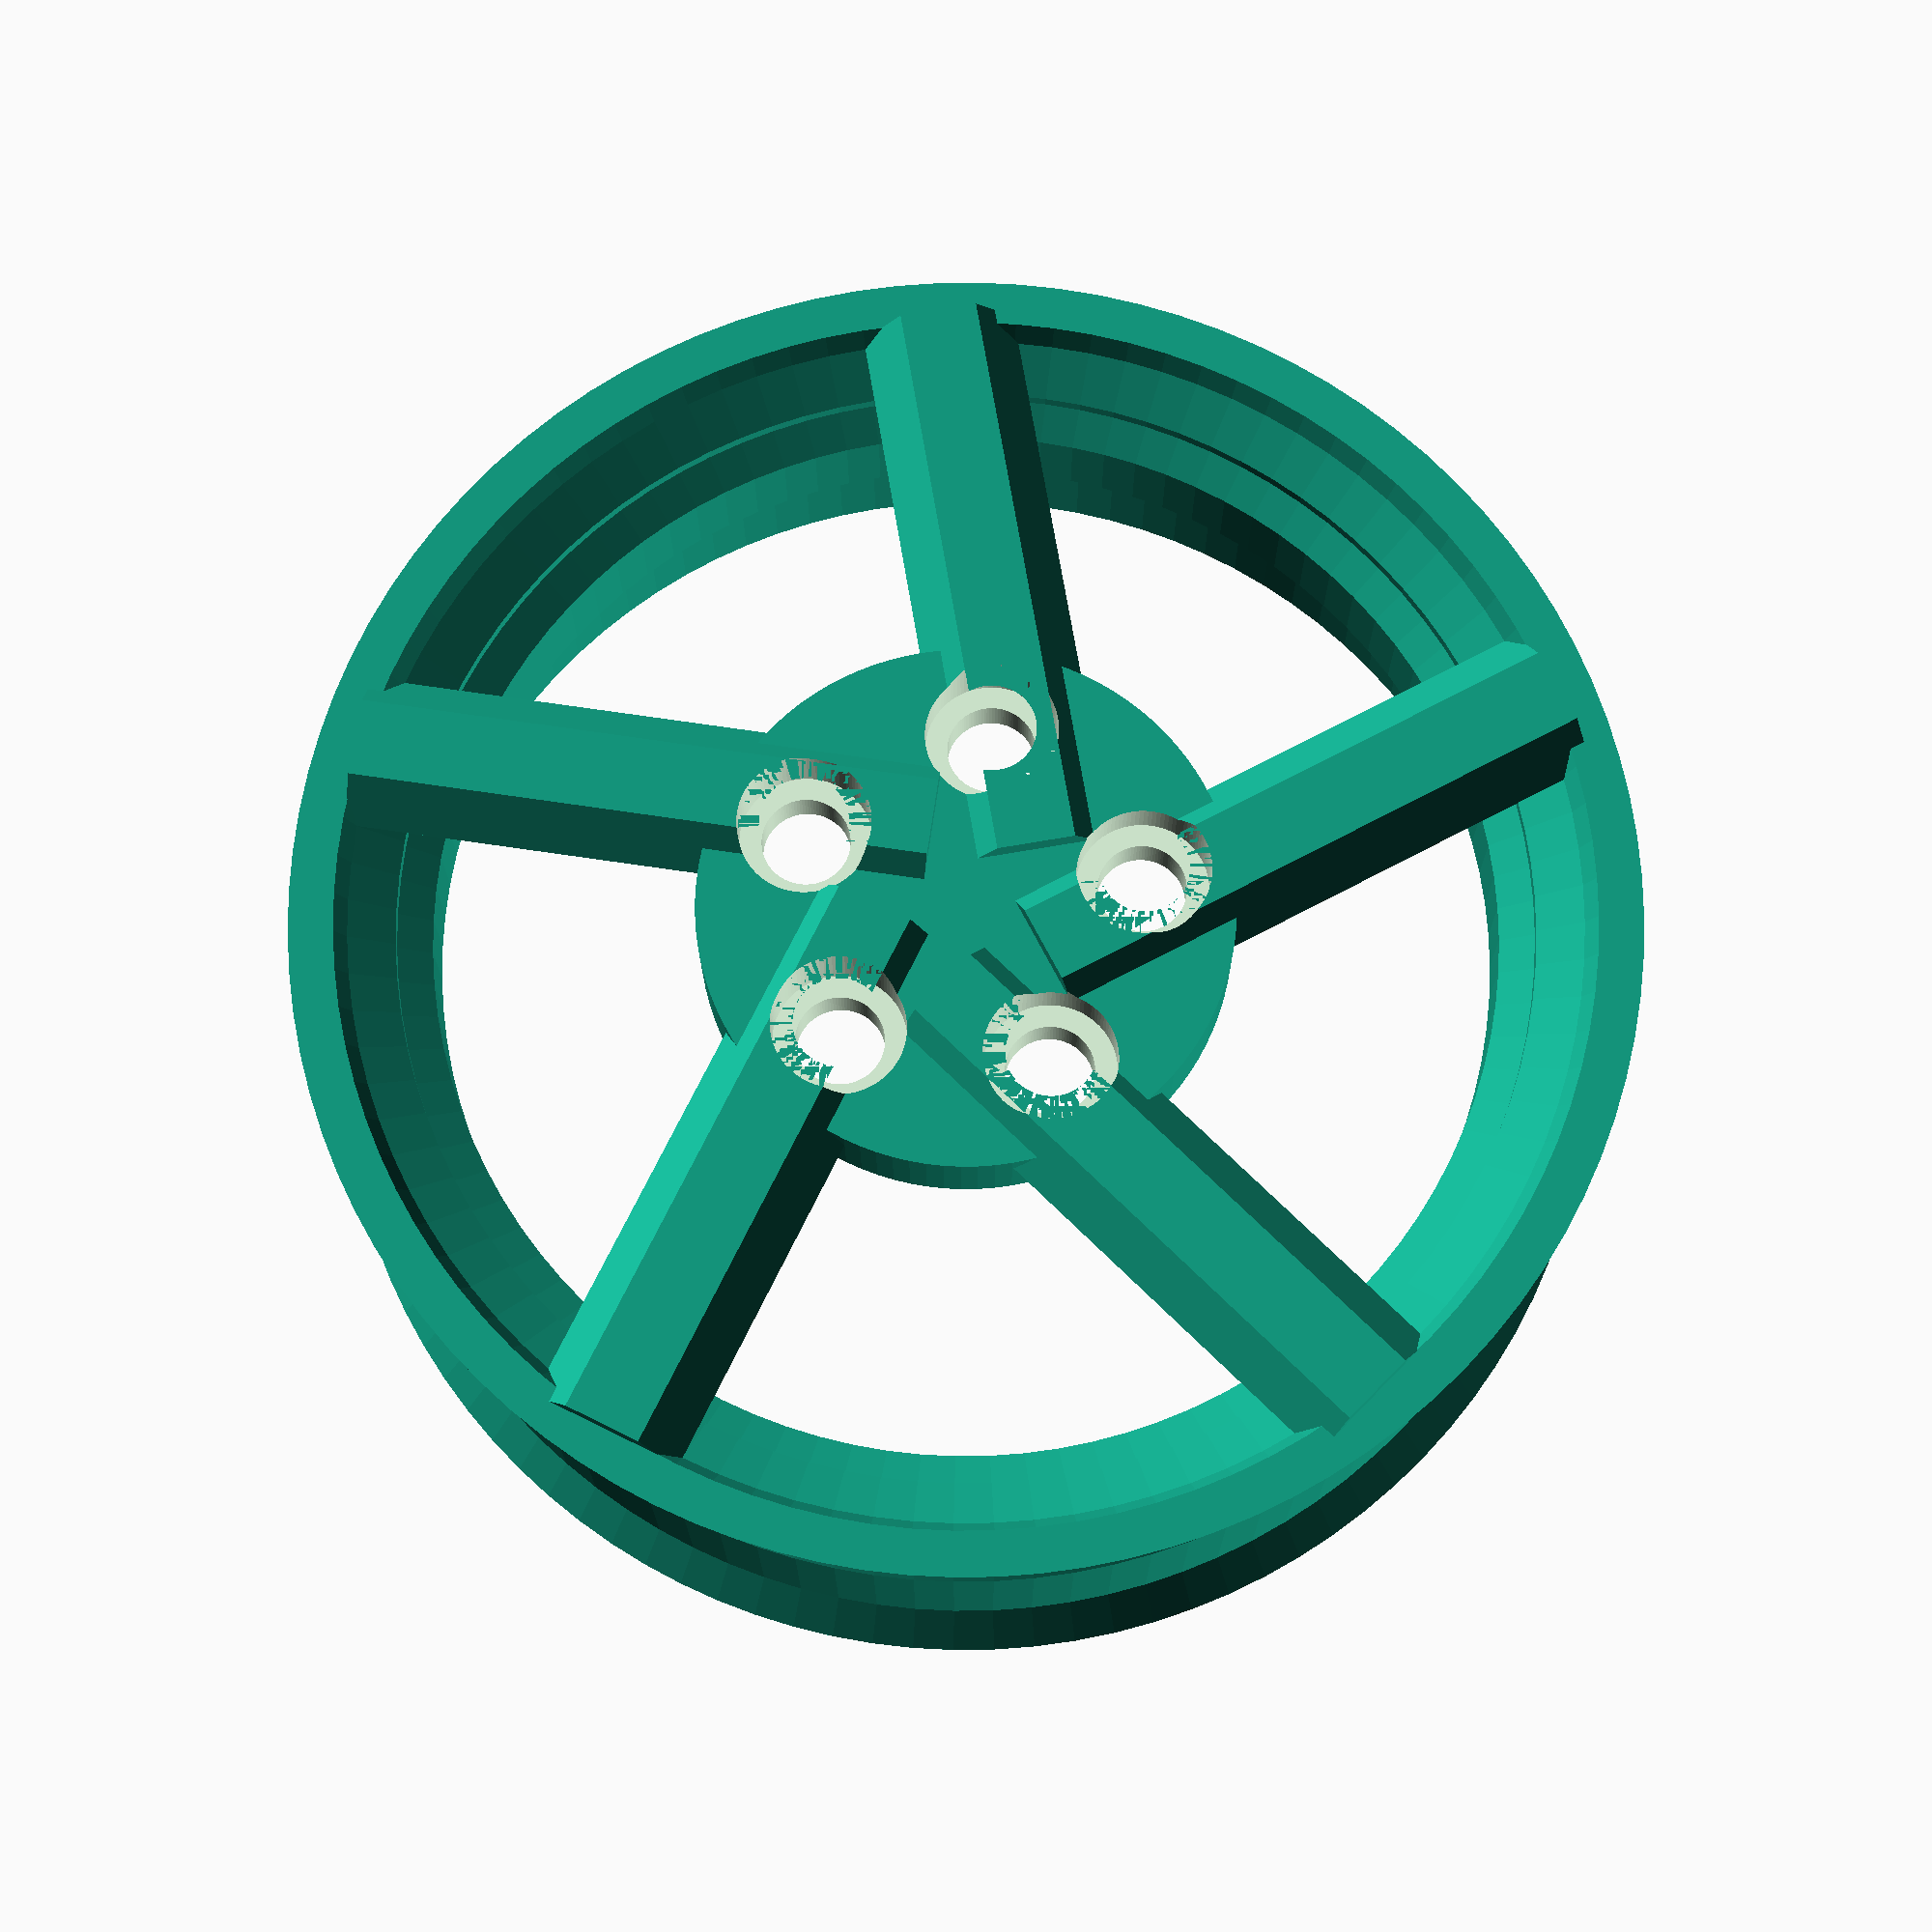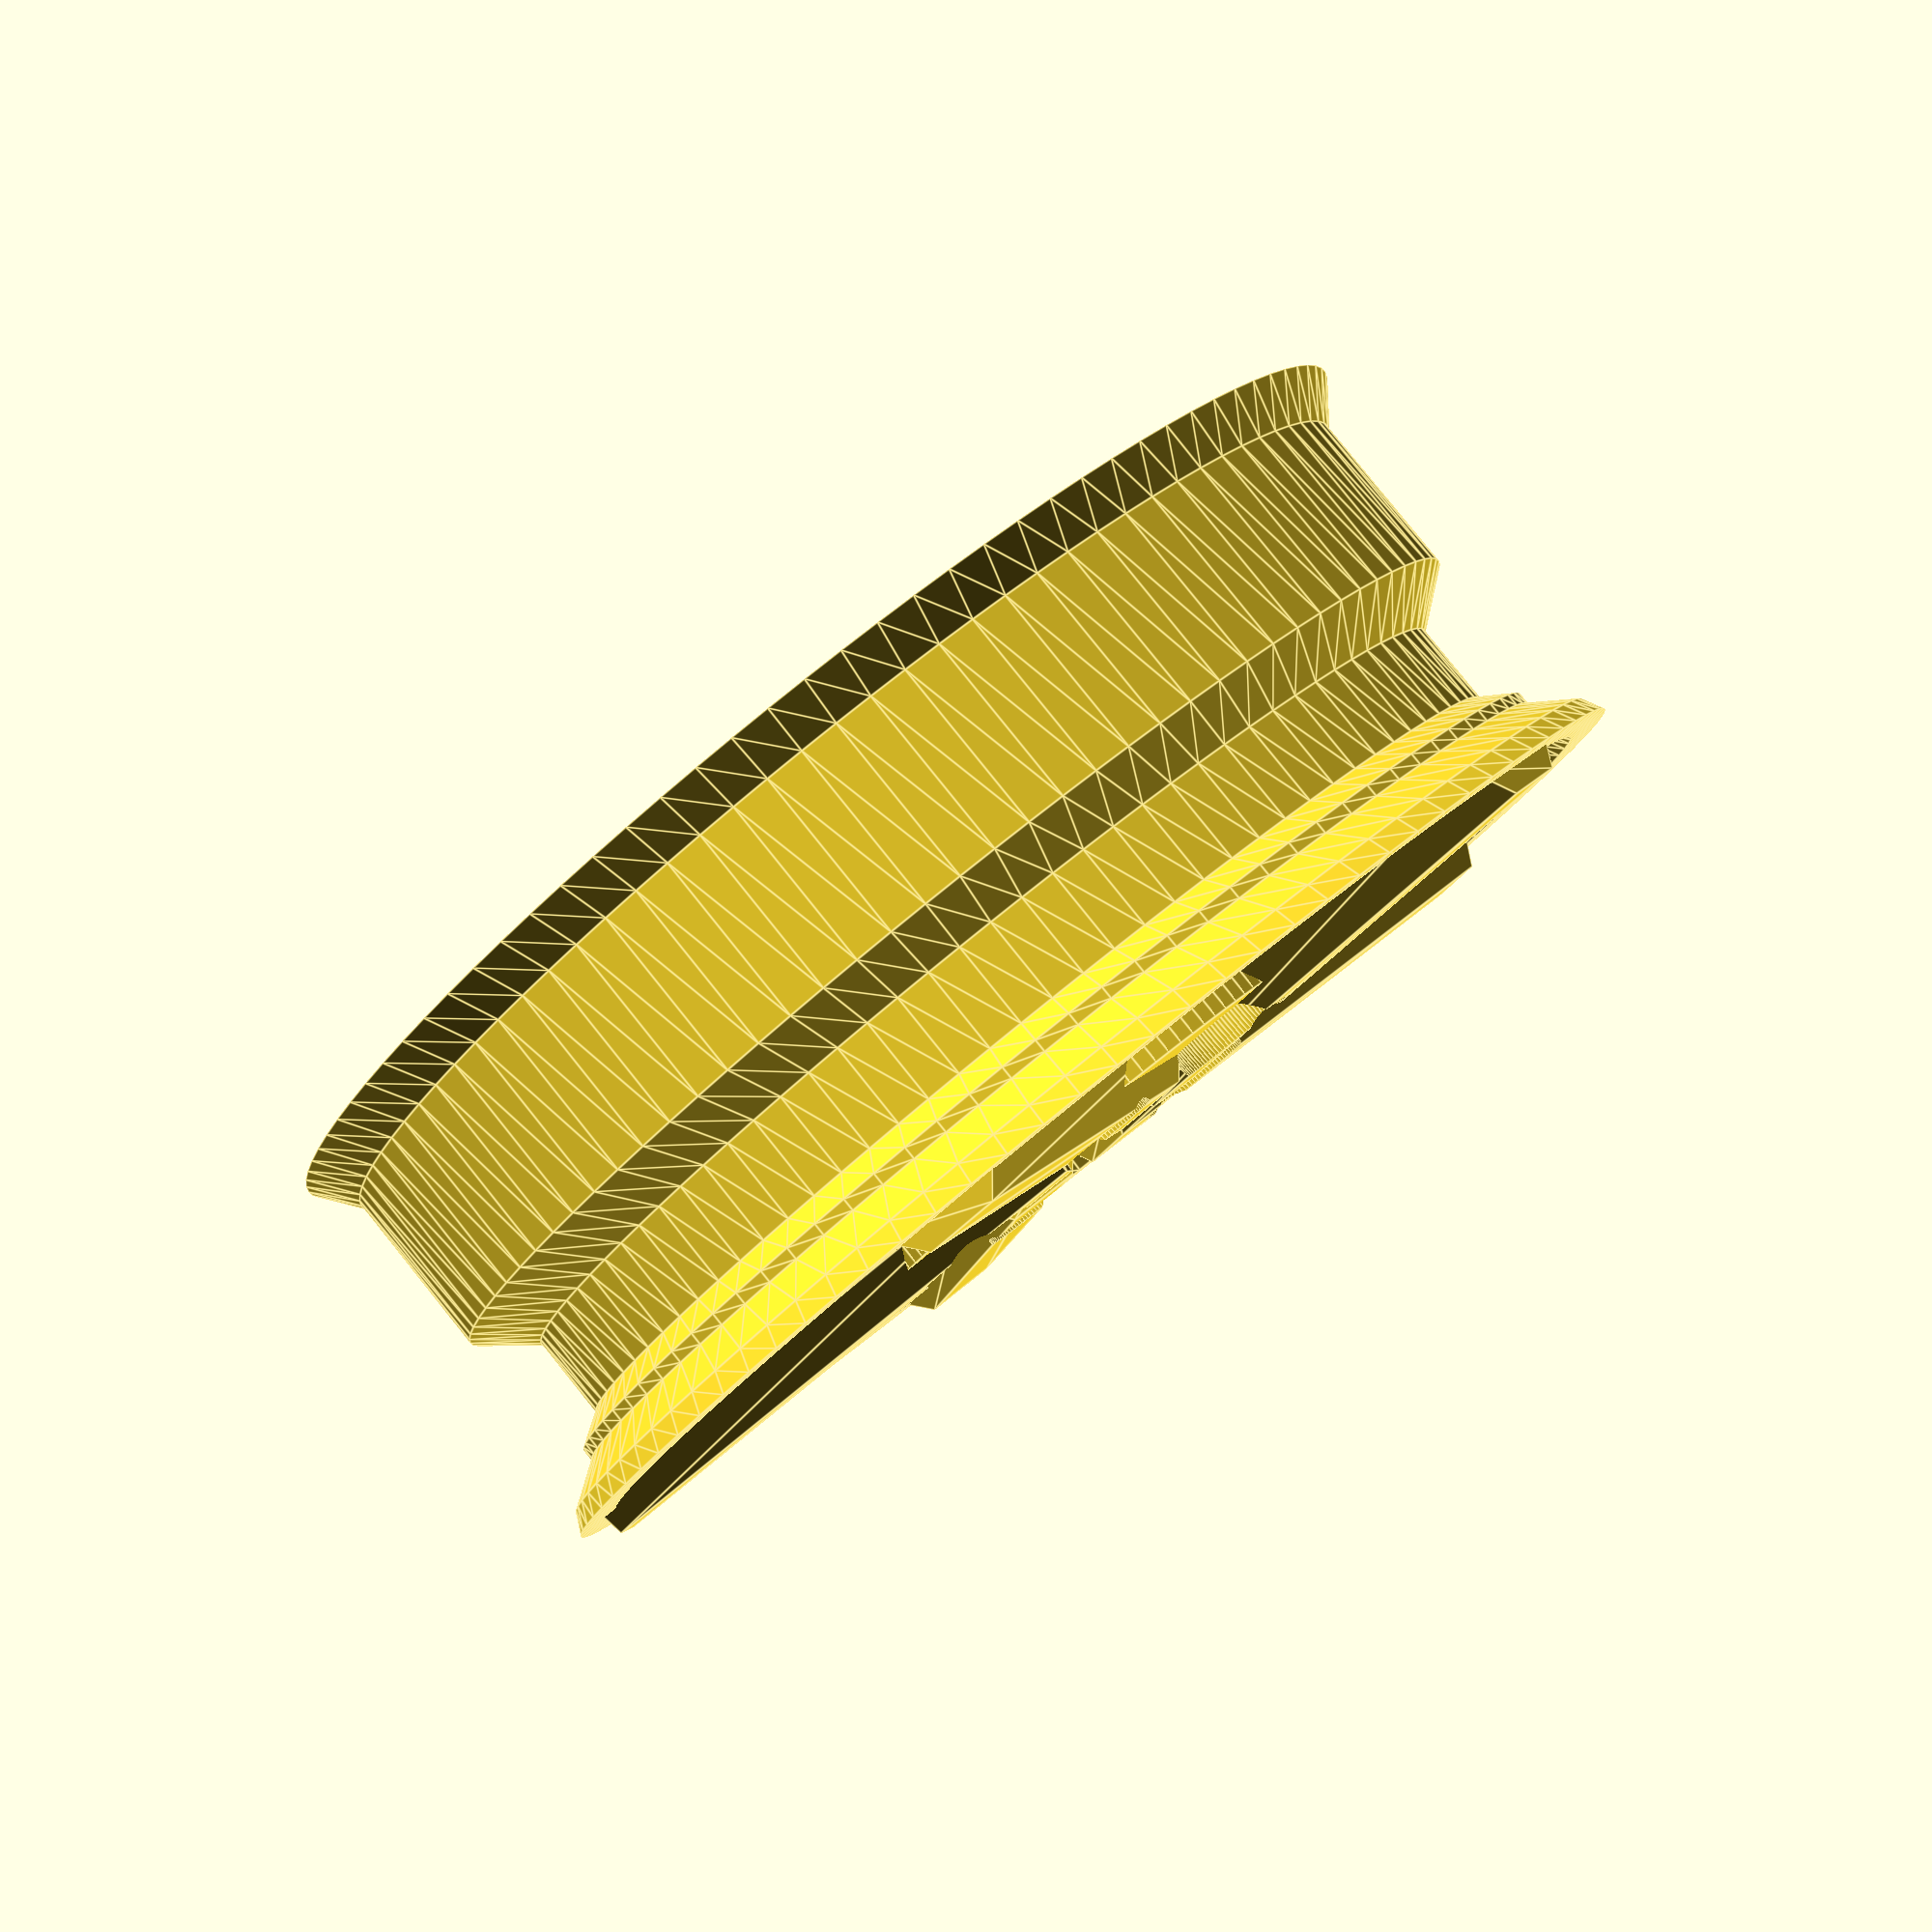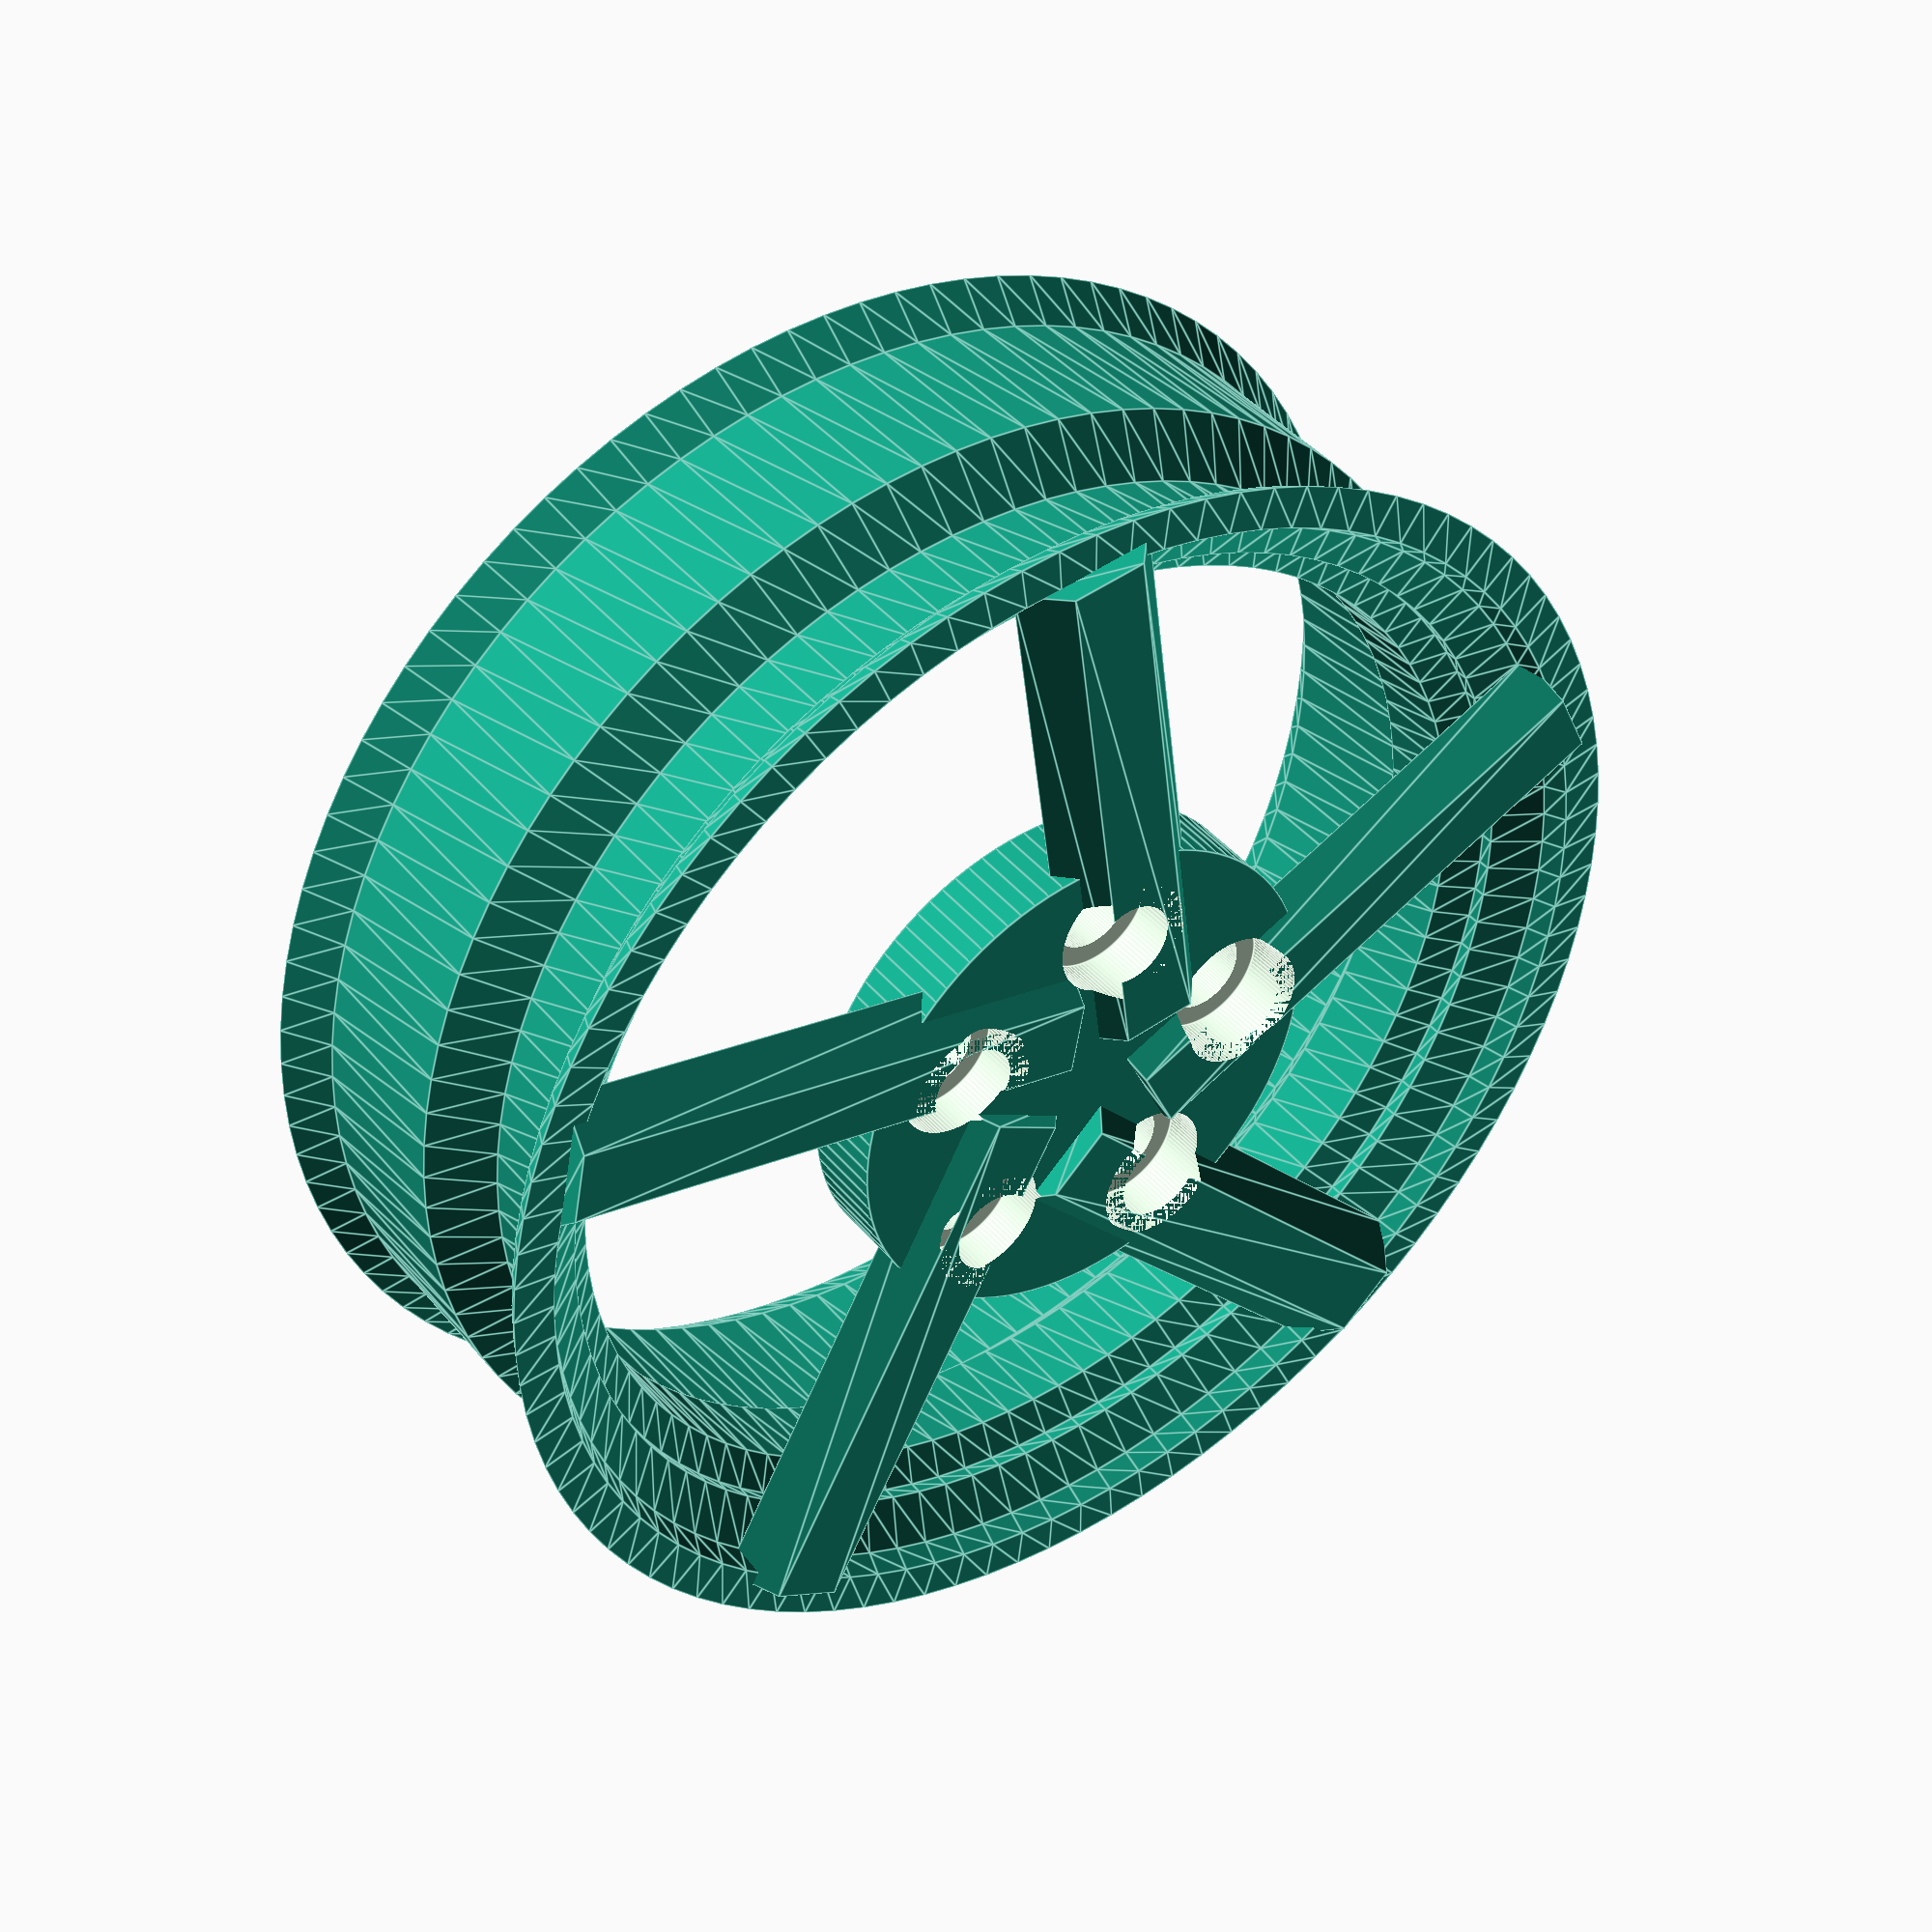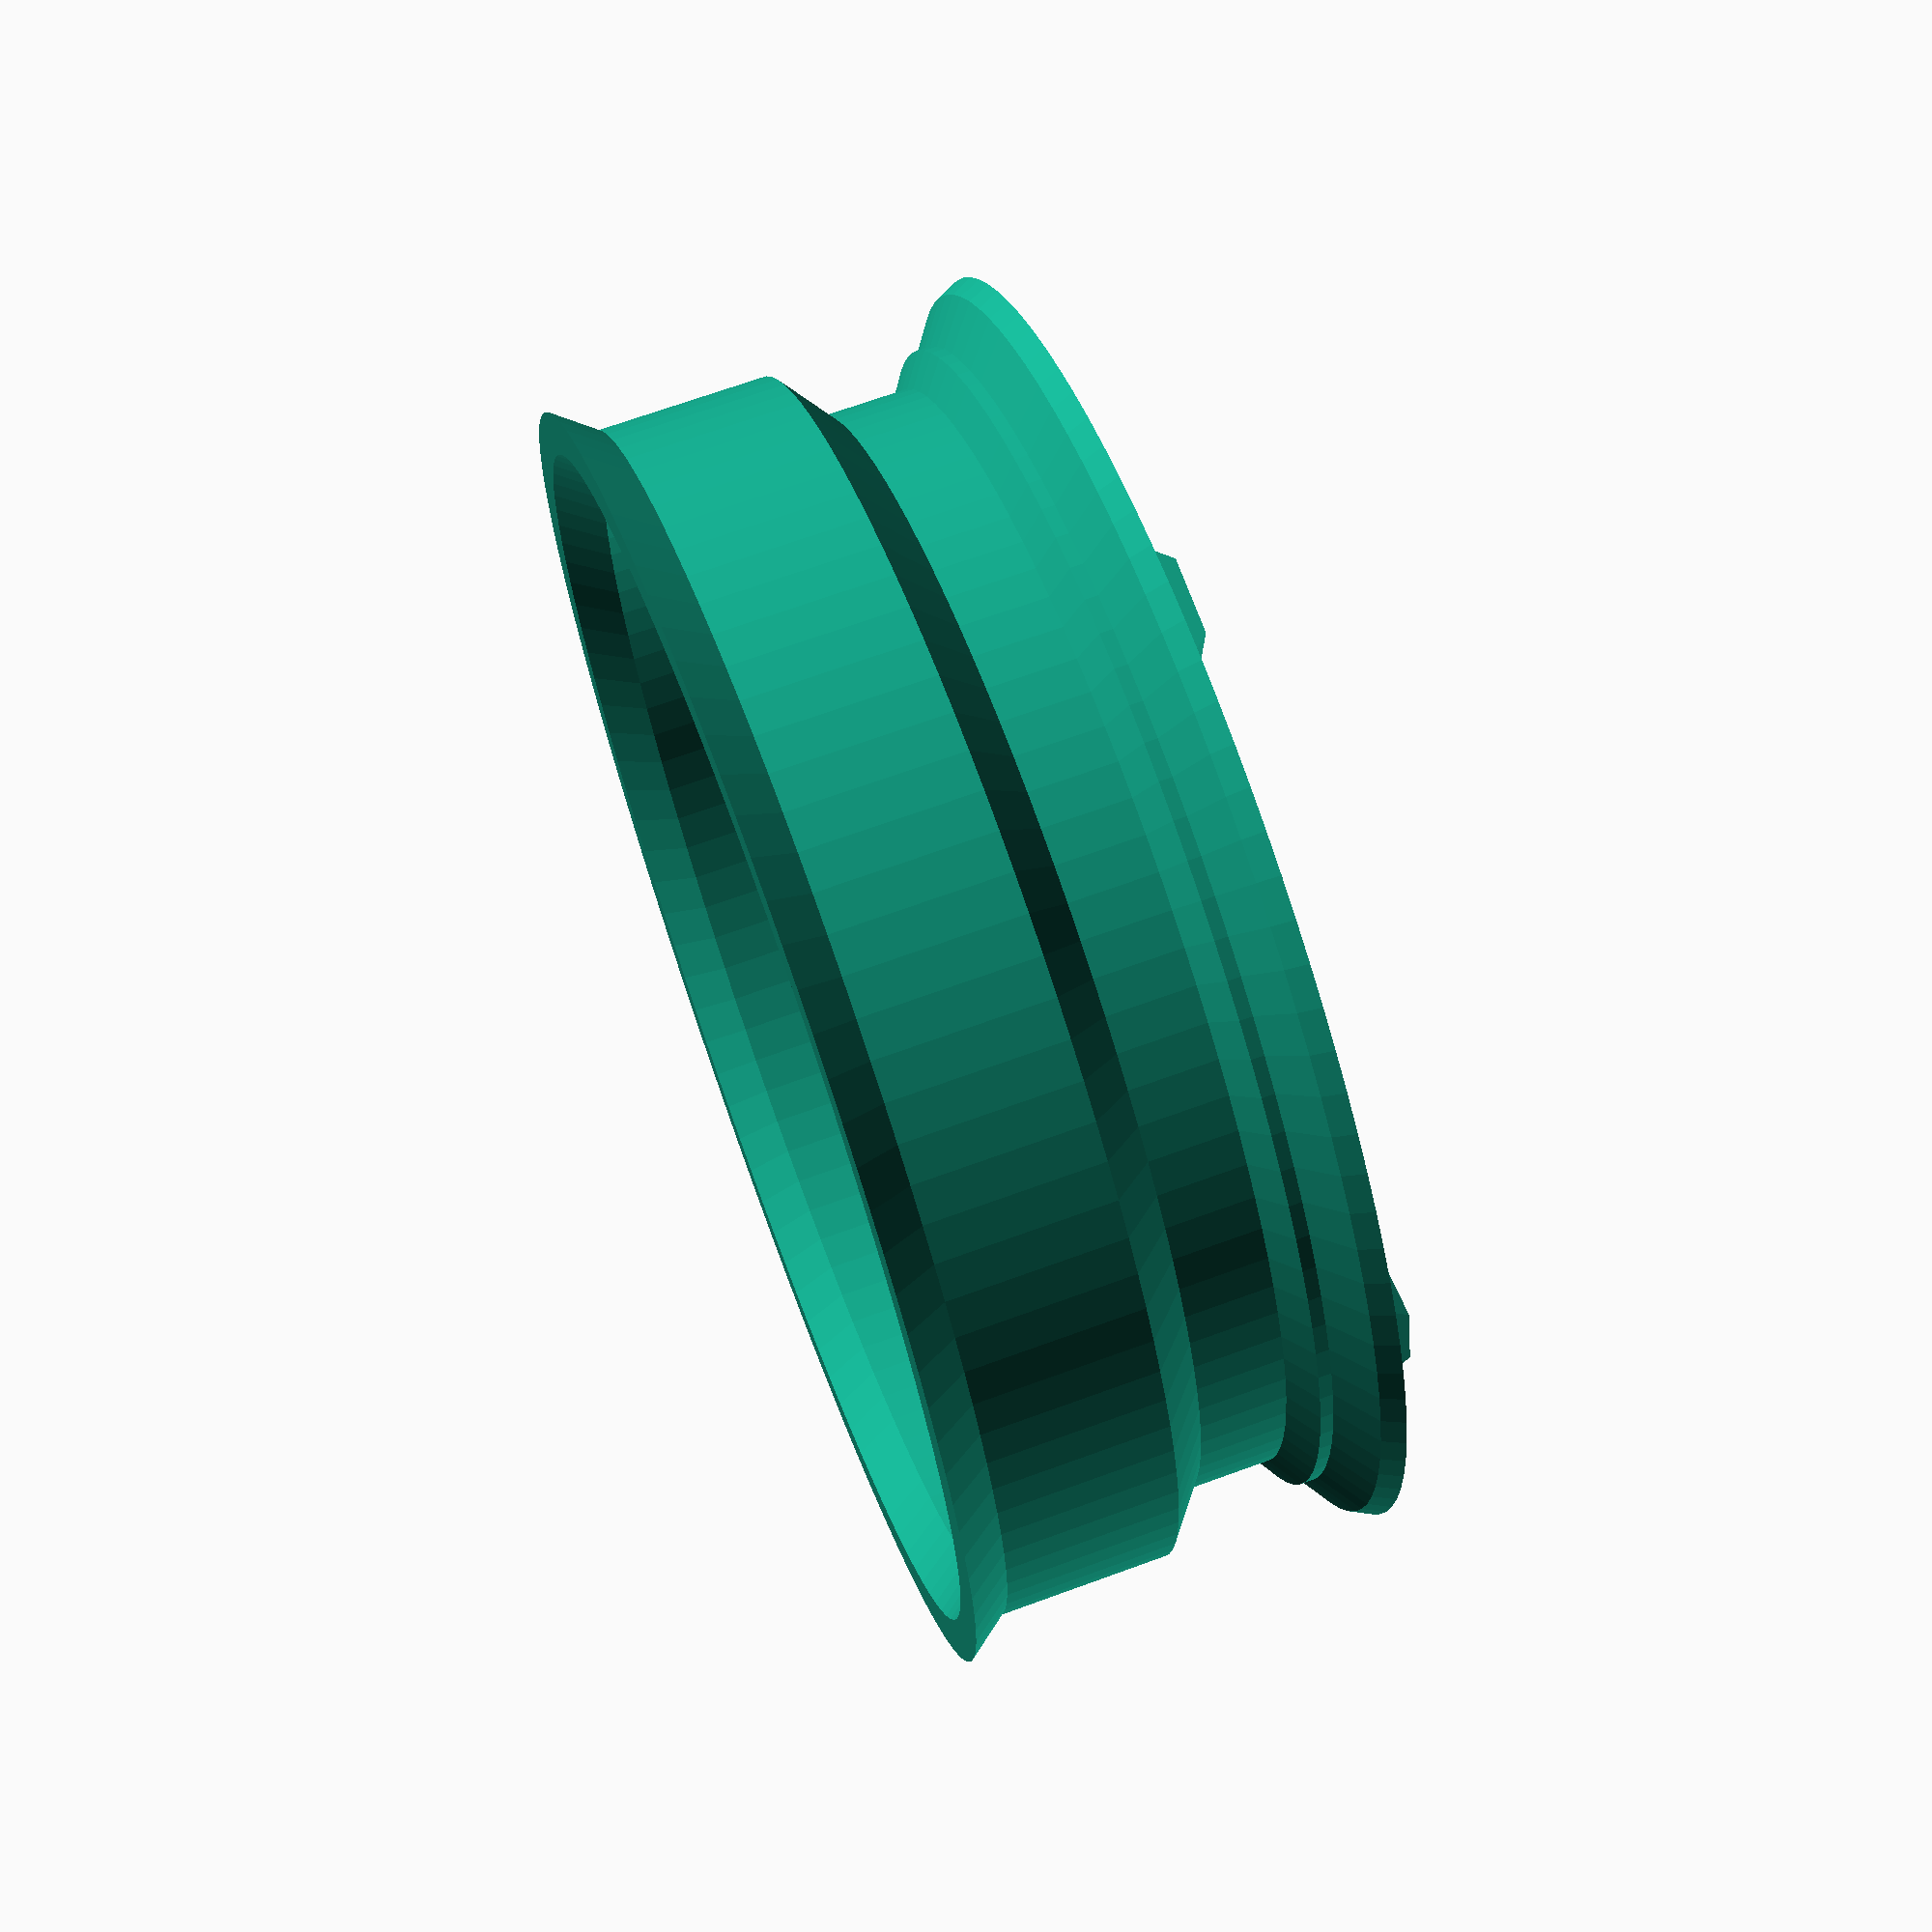
<openscad>
//// VARIABLES ////

fc=360; // the number of degrees in a full circle

c=100; //polygon count

acl=0.1; //additional cutting length. It is used to avoid visial glitches when gutting right up to an edge


// GENERAL SIZE
h=2; //thickness of the wheel
r1=3; //radius of the wheel
r2=r1;


// SPOKES
sn=5; //number of spokes
sl=r1-0.4; //spoke length
sh=0.2; //spoke height
sd=0; //spoke distance from 'top' of wheel
sr=90; //roll angle of the spokes	default is 90 degrees
sy=90; //yaw angle of the spokes	default is 90 degrees
sw=0.7; //spokewidth
sp=[
	[0,0],
	[sw*.25,sh],
	[sw*.75,sh],
	[sw,0]
	];

// HUB
//hr=(lnfc+lnr+lnss)/2;
hr=1.2; //hub radius
hh=0.4; //hub height

// LUGNUTS
lnr=0.2; //lugnut radius
lnh=h+1; //make sure the holes go through the whole wheel
lnfc=hr*(2/3); // distance of the lug nuts from the center of the wheel
lnn=5; //number of lug nuts
lnss=0.4; //additional radius around each lug nut saved

// Counterbore & Countersink
//bore=true;
//sink=false;
//if (bore==true&&sink=true){sink=false;}
cbd=0.2; //counterbore depth
cbr=0.3; //counterbore radius
csd=0.2; //countersink depth
csa=35; //countersink angle
cbt=h/2-cbd/2+acl/2;//hh-(cbd/2)+hh/2; //countersink vertical translation
cst=h/2; //countersink vertical translation


// OUTER WHEEL
owt=0.2;
ow=[ //outer-wheel pattern where the tire will meet.
	[0,	0],
	[0.05*h,	-0.05],
	[0.12*h,	-0.25],
	[0.15*h,	-0.25],
	[0.20*h,	-0.40],
	[0.40*h,	-0.40],
	[0.50*h,	-0.15],
	[0.90*h,	-0.15],
	[1.00*h,	0.00],
	[1.00*h,	0.00-owt],
	[0.90*h,	-0.15-owt],
	[0.50*h,	-0.15-owt],
	[0.40*h,	-0.40-owt],
	[0.20*h,	-0.40-owt],
	[0.15*h,	-0.25-owt],
	[0.12*h,	-0.25-owt],
	[0.05*h,	-0.05-owt],
	[0,	-owt]
];

//// GENERATION CODE ////

	rotate_extrude(convexity=c,$fn=c)
	translate([r1,h/2,0])
rotate(270)
	polygon(points=ow);								//The outer pattern of the wheel that will be covered by the tire.

	difference(){
		union(){
			translate([0,0,1-hh+hh/2])
				cylinder(hh,hr,hr,center=true,$fn=c);			//Hub
			for (i=[1:sn])
			{
				rotate(a=[0,sr,(fc/sn)*i])//
					translate([-h/2+sh/2+sd,lnh/2,0]) //
					rotate(a=[sy,270,0])
					//cube([sh,sw,sl],center=true);			//Spokes
					linear_extrude(sl,center=true)
					polygon(points=sp);
			}
		}
		for (i=[1:lnn])
		{
			rotate(a=[0,0,(fc/lnn)*i])
				translate([lnfc,0,0])
				cylinder(lnh,lnr,lnr,center=true,$fn=c);		//Lugnut holes
		}
//}
if (cbd>0) {
	for (i=[1:lnn])
	{
		rotate(a=[0,0,(fc/lnn)*i])
			translate([lnfc,0,cbt])
			cylinder(cbd+acl,cbr,cbr,center=true,$fn=c);		//Counterbore
	}
}
}
//ex=csd*tan(csa);
//if (csd>0) {
//	for (i=[1:lnn])
//	{
//		rotate(a=[0,0,(fc/lnn)*i])
//			translate([lnfc,0,cst+2])//cst+0.5])
//			rotate_extrude(angle = 360, convexity = 2,$fn=c)
//			polygon([[lnr,csd],[lnr,csd],[lnr,0]]);				//Countersink TEMPORARILY DEPTECATED

//	}
//}

//}

</openscad>
<views>
elev=16.8 azim=350.3 roll=0.0 proj=p view=wireframe
elev=96.4 azim=299.0 roll=218.8 proj=p view=edges
elev=139.3 azim=172.5 roll=215.2 proj=p view=edges
elev=111.5 azim=248.5 roll=290.1 proj=p view=wireframe
</views>
